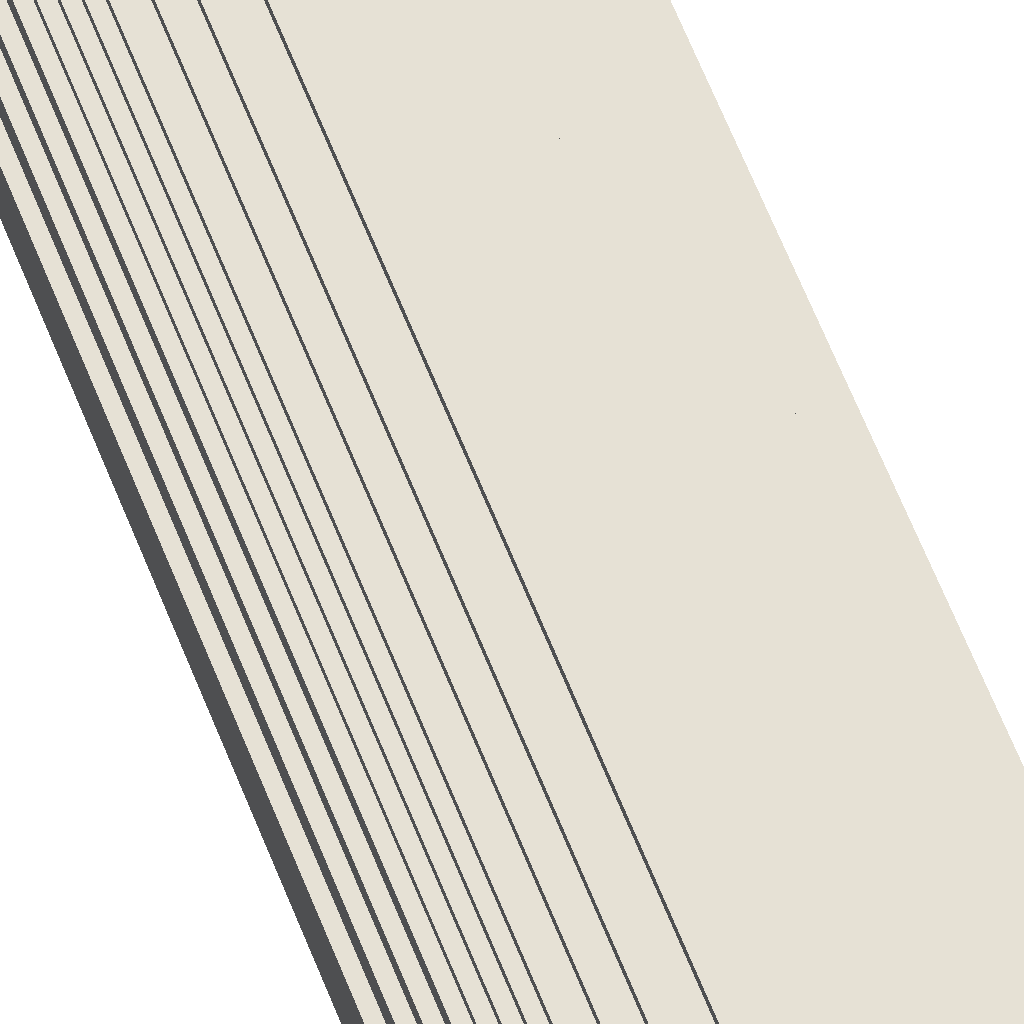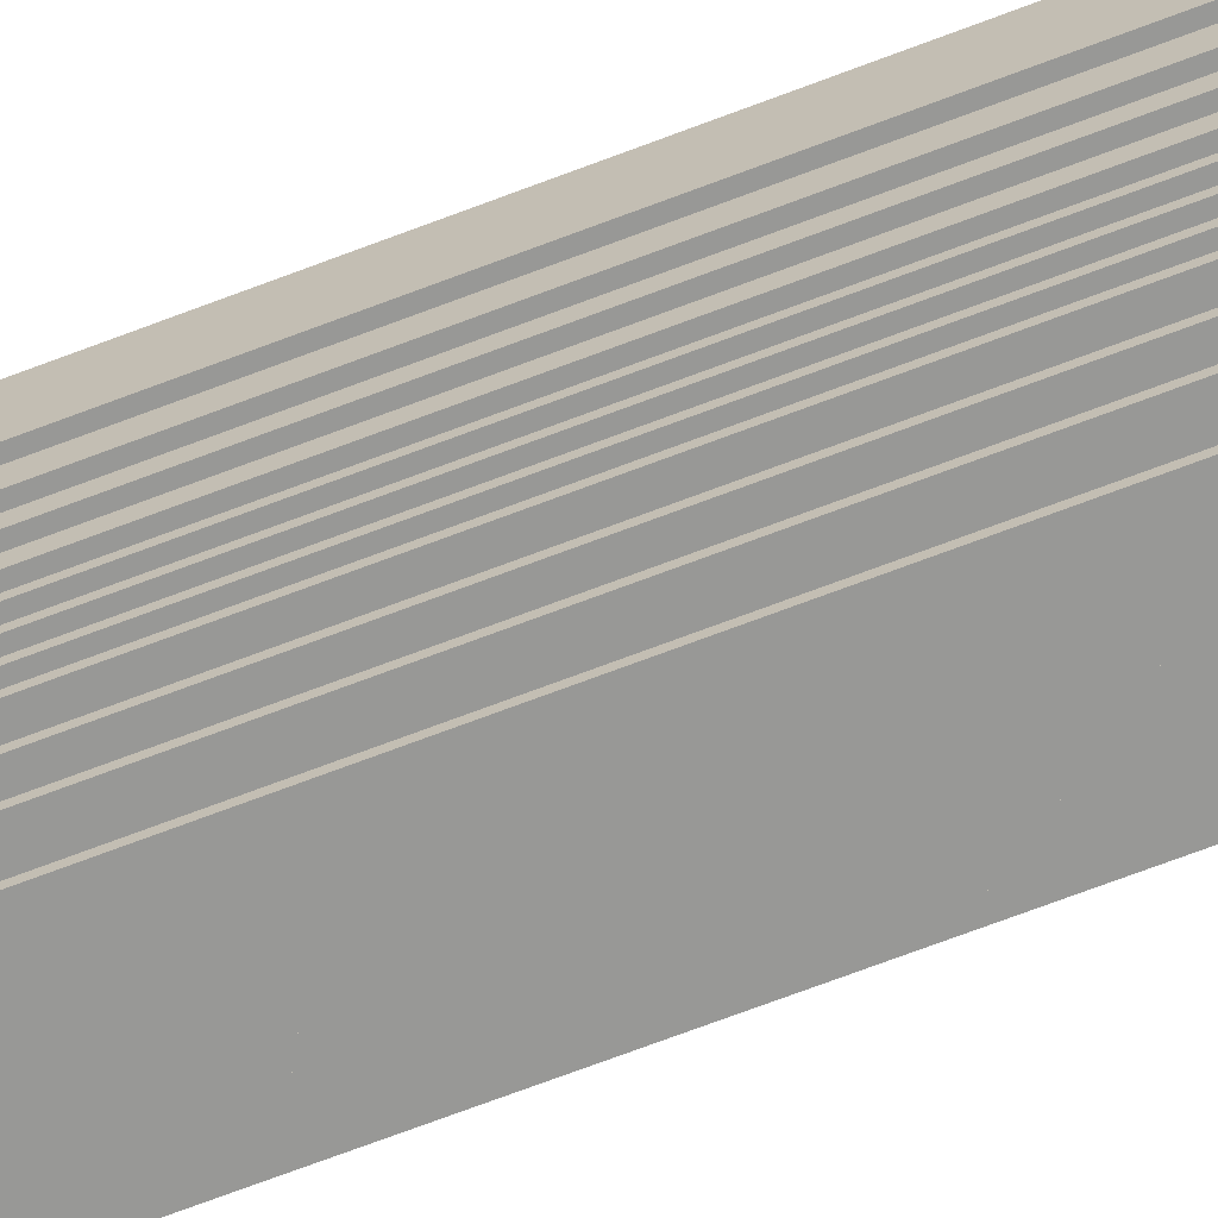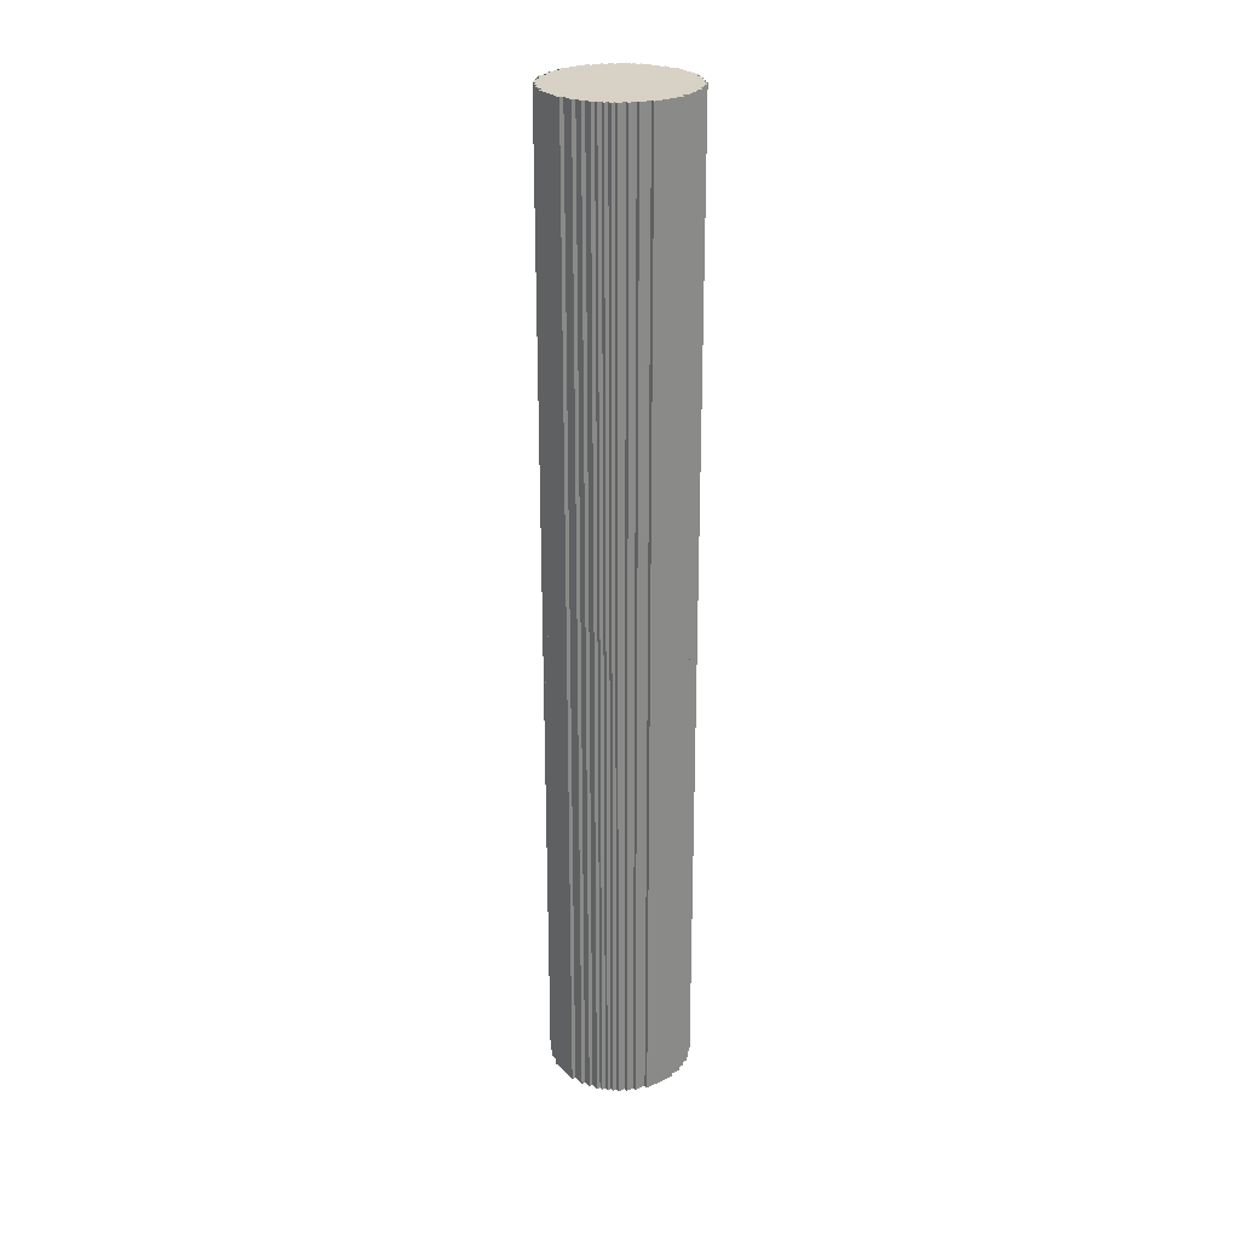
<metadata>
{"format":"obj","ext":"obj","renderer":"f3d","projection":"perspective","resolution":1024,"background":"white","views":[{"elev":64.8,"azim":-21.8,"up":"+Z"},{"elev":-68.4,"azim":111.1,"up":"+Z"},{"elev":27.2,"azim":-34.9,"up":"+Y"}]}
</metadata>
<code>
o
v 70.7 37 -17.6
v 70.7 37 -18.4
v 70.7 62.6 -17.6
v 70.7 62.6 -18.4
v 70.8 37 -17.3
v 70.8 37 -17.6
v 70.8 37 -18.4
v 70.8 37 -18.7
v 70.8 62.6 -17.3
v 70.8 62.6 -17.6
v 70.8 62.6 -18.4
v 70.8 62.6 -18.7
v 70.9 37 -17.1
v 70.9 37 -17.3
v 70.9 37 -18.7
v 70.9 37 -18.9
v 70.9 62.6 -17.1
v 70.9 62.6 -17.3
v 70.9 62.6 -18.7
v 70.9 62.6 -18.9
v 71 37 -16.9
v 71 37 -17.1
v 71 37 -18.9
v 71 37 -19.1
v 71 62.6 -16.9
v 71 62.6 -17.1
v 71 62.6 -18.9
v 71 62.6 -19.1
v 71.1 37 -16.8
v 71.1 37 -16.9
v 71.1 37 -19.1
v 71.1 37 -19.2
v 71.1 62.6 -16.8
v 71.1 62.6 -16.9
v 71.1 62.6 -19.1
v 71.1 62.6 -19.2
v 71.2 37 -16.7
v 71.2 37 -16.8
v 71.2 37 -19.2
v 71.2 37 -19.3
v 71.2 62.6 -16.7
v 71.2 62.6 -16.8
v 71.2 62.6 -19.2
v 71.2 62.6 -19.3
v 71.3 37 -16.6
v 71.3 37 -16.7
v 71.3 37 -19.3
v 71.3 37 -19.4
v 71.3 62.6 -16.6
v 71.3 62.6 -16.7
v 71.3 62.6 -19.3
v 71.3 62.6 -19.4
v 71.4 37 -16.5
v 71.4 37 -16.6
v 71.4 37 -19.4
v 71.4 37 -19.5
v 71.4 62.6 -16.5
v 71.4 62.6 -16.6
v 71.4 62.6 -19.4
v 71.4 62.6 -19.5
v 71.6 37 -16.4
v 71.6 37 -16.5
v 71.6 37 -19.5
v 71.6 37 -19.6
v 71.6 62.6 -16.4
v 71.6 62.6 -16.5
v 71.6 62.6 -19.5
v 71.6 62.6 -19.6
v 71.8 37 -16.3
v 71.8 37 -16.4
v 71.8 37 -19.6
v 71.8 37 -19.7
v 71.8 62.6 -16.3
v 71.8 62.6 -16.4
v 71.8 62.6 -19.6
v 71.8 62.6 -19.7
v 72.1 37 -16.2
v 72.1 37 -16.3
v 72.1 37 -19.7
v 72.1 37 -19.8
v 72.1 62.6 -16.2
v 72.1 62.6 -16.3
v 72.1 62.6 -19.7
v 72.1 62.6 -19.8
v 72.9 37 -16.2
v 72.9 37 -16.3
v 72.9 37 -19.7
v 72.9 37 -19.8
v 72.9 62.6 -16.2
v 72.9 62.6 -16.3
v 72.9 62.6 -19.7
v 72.9 62.6 -19.8
v 73.2 37 -16.3
v 73.2 37 -16.4
v 73.2 37 -19.6
v 73.2 37 -19.7
v 73.2 62.6 -16.3
v 73.2 62.6 -16.4
v 73.2 62.6 -19.6
v 73.2 62.6 -19.7
v 73.4 37 -16.4
v 73.4 37 -16.5
v 73.4 37 -19.5
v 73.4 37 -19.6
v 73.4 62.6 -16.4
v 73.4 62.6 -16.5
v 73.4 62.6 -19.5
v 73.4 62.6 -19.6
v 73.6 37 -16.5
v 73.6 37 -16.6
v 73.6 37 -19.4
v 73.6 37 -19.5
v 73.6 62.6 -16.5
v 73.6 62.6 -16.6
v 73.6 62.6 -19.4
v 73.6 62.6 -19.5
v 73.7 37 -16.6
v 73.7 37 -16.7
v 73.7 37 -19.3
v 73.7 37 -19.4
v 73.7 62.6 -16.6
v 73.7 62.6 -16.7
v 73.7 62.6 -19.3
v 73.7 62.6 -19.4
v 73.8 37 -16.7
v 73.8 37 -16.8
v 73.8 37 -19.2
v 73.8 37 -19.3
v 73.8 62.6 -16.7
v 73.8 62.6 -16.8
v 73.8 62.6 -19.2
v 73.8 62.6 -19.3
v 73.9 37 -16.8
v 73.9 37 -16.9
v 73.9 37 -19.1
v 73.9 37 -19.2
v 73.9 62.6 -16.8
v 73.9 62.6 -16.9
v 73.9 62.6 -19.1
v 73.9 62.6 -19.2
v 74 37 -16.9
v 74 37 -17.1
v 74 37 -18.9
v 74 37 -19.1
v 74 62.6 -16.9
v 74 62.6 -17.1
v 74 62.6 -18.9
v 74 62.6 -19.1
v 74.1 37 -17.1
v 74.1 37 -17.3
v 74.1 37 -18.7
v 74.1 37 -18.9
v 74.1 62.6 -17.1
v 74.1 62.6 -17.3
v 74.1 62.6 -18.7
v 74.1 62.6 -18.9
v 74.2 37 -17.3
v 74.2 37 -17.6
v 74.2 37 -18.4
v 74.2 37 -18.7
v 74.2 62.6 -17.3
v 74.2 62.6 -17.6
v 74.2 62.6 -18.4
v 74.2 62.6 -18.7
v 74.3 37 -17.6
v 74.3 37 -18.4
v 74.3 62.6 -17.6
v 74.3 62.6 -18.4
v 72.1 37 -16.2
v 72.1 62.6 -16.2
v 72.9 37 -16.2
v 72.9 62.6 -16.2
v 71.8 37 -16.3
v 71.8 62.6 -16.3
v 72.1 37 -16.3
v 72.1 62.6 -16.3
v 72.9 37 -16.3
v 72.9 62.6 -16.3
v 73.2 37 -16.3
v 73.2 62.6 -16.3
v 71.6 37 -16.4
v 71.6 62.6 -16.4
v 71.8 37 -16.4
v 71.8 62.6 -16.4
v 73.2 37 -16.4
v 73.2 62.6 -16.4
v 73.4 37 -16.4
v 73.4 62.6 -16.4
v 71.4 37 -16.5
v 71.4 62.6 -16.5
v 71.6 37 -16.5
v 71.6 62.6 -16.5
v 73.4 37 -16.5
v 73.4 62.6 -16.5
v 73.6 37 -16.5
v 73.6 62.6 -16.5
v 71.3 37 -16.6
v 71.3 62.6 -16.6
v 71.4 37 -16.6
v 71.4 62.6 -16.6
v 73.6 37 -16.6
v 73.6 62.6 -16.6
v 73.7 37 -16.6
v 73.7 62.6 -16.6
v 71.2 37 -16.7
v 71.2 62.6 -16.7
v 71.3 37 -16.7
v 71.3 62.6 -16.7
v 73.7 37 -16.7
v 73.7 62.6 -16.7
v 73.8 37 -16.7
v 73.8 62.6 -16.7
v 71.1 37 -16.8
v 71.1 62.6 -16.8
v 71.2 37 -16.8
v 71.2 62.6 -16.8
v 73.8 37 -16.8
v 73.8 62.6 -16.8
v 73.9 37 -16.8
v 73.9 62.6 -16.8
v 71 37 -16.9
v 71 62.6 -16.9
v 71.1 37 -16.9
v 71.1 62.6 -16.9
v 73.9 37 -16.9
v 73.9 62.6 -16.9
v 74 37 -16.9
v 74 62.6 -16.9
v 70.9 37 -17.1
v 70.9 62.6 -17.1
v 71 37 -17.1
v 71 62.6 -17.1
v 74 37 -17.1
v 74 62.6 -17.1
v 74.1 37 -17.1
v 74.1 62.6 -17.1
v 70.8 37 -17.3
v 70.8 62.6 -17.3
v 70.9 37 -17.3
v 70.9 62.6 -17.3
v 74.1 37 -17.3
v 74.1 62.6 -17.3
v 74.2 37 -17.3
v 74.2 62.6 -17.3
v 70.7 37 -17.6
v 70.7 62.6 -17.6
v 70.8 37 -17.6
v 70.8 62.6 -17.6
v 74.2 37 -17.6
v 74.2 62.6 -17.6
v 74.3 37 -17.6
v 74.3 62.6 -17.6
v 70.7 37 -18.4
v 70.7 62.6 -18.4
v 70.8 37 -18.4
v 70.8 62.6 -18.4
v 74.2 37 -18.4
v 74.2 62.6 -18.4
v 74.3 37 -18.4
v 74.3 62.6 -18.4
v 70.8 37 -18.7
v 70.8 62.6 -18.7
v 70.9 37 -18.7
v 70.9 62.6 -18.7
v 74.1 37 -18.7
v 74.1 62.6 -18.7
v 74.2 37 -18.7
v 74.2 62.6 -18.7
v 70.9 37 -18.9
v 70.9 62.6 -18.9
v 71 37 -18.9
v 71 62.6 -18.9
v 74 37 -18.9
v 74 62.6 -18.9
v 74.1 37 -18.9
v 74.1 62.6 -18.9
v 71 37 -19.1
v 71 62.6 -19.1
v 71.1 37 -19.1
v 71.1 62.6 -19.1
v 73.9 37 -19.1
v 73.9 62.6 -19.1
v 74 37 -19.1
v 74 62.6 -19.1
v 71.1 37 -19.2
v 71.1 62.6 -19.2
v 71.2 37 -19.2
v 71.2 62.6 -19.2
v 73.8 37 -19.2
v 73.8 62.6 -19.2
v 73.9 37 -19.2
v 73.9 62.6 -19.2
v 71.2 37 -19.3
v 71.2 62.6 -19.3
v 71.3 37 -19.3
v 71.3 62.6 -19.3
v 73.7 37 -19.3
v 73.7 62.6 -19.3
v 73.8 37 -19.3
v 73.8 62.6 -19.3
v 71.3 37 -19.4
v 71.3 62.6 -19.4
v 71.4 37 -19.4
v 71.4 62.6 -19.4
v 73.6 37 -19.4
v 73.6 62.6 -19.4
v 73.7 37 -19.4
v 73.7 62.6 -19.4
v 71.4 37 -19.5
v 71.4 62.6 -19.5
v 71.6 37 -19.5
v 71.6 62.6 -19.5
v 73.4 37 -19.5
v 73.4 62.6 -19.5
v 73.6 37 -19.5
v 73.6 62.6 -19.5
v 71.6 37 -19.6
v 71.6 62.6 -19.6
v 71.8 37 -19.6
v 71.8 62.6 -19.6
v 73.2 37 -19.6
v 73.2 62.6 -19.6
v 73.4 37 -19.6
v 73.4 62.6 -19.6
v 71.8 37 -19.7
v 71.8 62.6 -19.7
v 72.1 37 -19.7
v 72.1 62.6 -19.7
v 72.9 37 -19.7
v 72.9 62.6 -19.7
v 73.2 37 -19.7
v 73.2 62.6 -19.7
v 72.1 37 -19.8
v 72.1 62.6 -19.8
v 72.9 37 -19.8
v 72.9 62.6 -19.8
v 72.1 37 -16.2
v 72.9 37 -16.2
v 71.8 37 -16.3
v 72.1 37 -16.3
v 72.9 37 -16.3
v 73.2 37 -16.3
v 71.6 37 -16.4
v 71.8 37 -16.4
v 73.2 37 -16.4
v 73.4 37 -16.4
v 71.4 37 -16.5
v 71.6 37 -16.5
v 73.4 37 -16.5
v 73.6 37 -16.5
v 71.3 37 -16.6
v 71.4 37 -16.6
v 73.6 37 -16.6
v 73.7 37 -16.6
v 71.2 37 -16.7
v 71.3 37 -16.7
v 73.7 37 -16.7
v 73.8 37 -16.7
v 71.1 37 -16.8
v 71.2 37 -16.8
v 73.8 37 -16.8
v 73.9 37 -16.8
v 71 37 -16.9
v 71.1 37 -16.9
v 73.9 37 -16.9
v 74 37 -16.9
v 70.9 37 -17.1
v 71 37 -17.1
v 74 37 -17.1
v 74.1 37 -17.1
v 70.8 37 -17.3
v 70.9 37 -17.3
v 74.1 37 -17.3
v 74.2 37 -17.3
v 70.7 37 -17.6
v 70.8 37 -17.6
v 74.2 37 -17.6
v 74.3 37 -17.6
v 70.7 37 -18.4
v 70.8 37 -18.4
v 74.2 37 -18.4
v 74.3 37 -18.4
v 70.8 37 -18.7
v 70.9 37 -18.7
v 74.1 37 -18.7
v 74.2 37 -18.7
v 70.9 37 -18.9
v 71 37 -18.9
v 74 37 -18.9
v 74.1 37 -18.9
v 71 37 -19.1
v 71.1 37 -19.1
v 73.9 37 -19.1
v 74 37 -19.1
v 71.1 37 -19.2
v 71.2 37 -19.2
v 73.8 37 -19.2
v 73.9 37 -19.2
v 71.2 37 -19.3
v 71.3 37 -19.3
v 73.7 37 -19.3
v 73.8 37 -19.3
v 71.3 37 -19.4
v 71.4 37 -19.4
v 73.6 37 -19.4
v 73.7 37 -19.4
v 71.4 37 -19.5
v 71.6 37 -19.5
v 73.4 37 -19.5
v 73.6 37 -19.5
v 71.6 37 -19.6
v 71.8 37 -19.6
v 73.2 37 -19.6
v 73.4 37 -19.6
v 71.8 37 -19.7
v 72.1 37 -19.7
v 72.9 37 -19.7
v 73.2 37 -19.7
v 72.1 37 -19.8
v 72.9 37 -19.8
v 72.1 62.6 -16.2
v 72.9 62.6 -16.2
v 71.8 62.6 -16.3
v 72.1 62.6 -16.3
v 72.9 62.6 -16.3
v 73.2 62.6 -16.3
v 71.6 62.6 -16.4
v 71.8 62.6 -16.4
v 73.2 62.6 -16.4
v 73.4 62.6 -16.4
v 71.4 62.6 -16.5
v 71.6 62.6 -16.5
v 73.4 62.6 -16.5
v 73.6 62.6 -16.5
v 71.3 62.6 -16.6
v 71.4 62.6 -16.6
v 73.6 62.6 -16.6
v 73.7 62.6 -16.6
v 71.2 62.6 -16.7
v 71.3 62.6 -16.7
v 73.7 62.6 -16.7
v 73.8 62.6 -16.7
v 71.1 62.6 -16.8
v 71.2 62.6 -16.8
v 73.8 62.6 -16.8
v 73.9 62.6 -16.8
v 71 62.6 -16.9
v 71.1 62.6 -16.9
v 73.9 62.6 -16.9
v 74 62.6 -16.9
v 70.9 62.6 -17.1
v 71 62.6 -17.1
v 74 62.6 -17.1
v 74.1 62.6 -17.1
v 70.8 62.6 -17.3
v 70.9 62.6 -17.3
v 74.1 62.6 -17.3
v 74.2 62.6 -17.3
v 70.7 62.6 -17.6
v 70.8 62.6 -17.6
v 74.2 62.6 -17.6
v 74.3 62.6 -17.6
v 70.7 62.6 -18.4
v 70.8 62.6 -18.4
v 74.2 62.6 -18.4
v 74.3 62.6 -18.4
v 70.8 62.6 -18.7
v 70.9 62.6 -18.7
v 74.1 62.6 -18.7
v 74.2 62.6 -18.7
v 70.9 62.6 -18.9
v 71 62.6 -18.9
v 74 62.6 -18.9
v 74.1 62.6 -18.9
v 71 62.6 -19.1
v 71.1 62.6 -19.1
v 73.9 62.6 -19.1
v 74 62.6 -19.1
v 71.1 62.6 -19.2
v 71.2 62.6 -19.2
v 73.8 62.6 -19.2
v 73.9 62.6 -19.2
v 71.2 62.6 -19.3
v 71.3 62.6 -19.3
v 73.7 62.6 -19.3
v 73.8 62.6 -19.3
v 71.3 62.6 -19.4
v 71.4 62.6 -19.4
v 73.6 62.6 -19.4
v 73.7 62.6 -19.4
v 71.4 62.6 -19.5
v 71.6 62.6 -19.5
v 73.4 62.6 -19.5
v 73.6 62.6 -19.5
v 71.6 62.6 -19.6
v 71.8 62.6 -19.6
v 73.2 62.6 -19.6
v 73.4 62.6 -19.6
v 71.8 62.6 -19.7
v 72.1 62.6 -19.7
v 72.9 62.6 -19.7
v 73.2 62.6 -19.7
v 72.1 62.6 -19.8
v 72.9 62.6 -19.8
f 3 2 1
f 4 2 3
f 9 6 5
f 10 6 9
f 11 8 7
f 12 8 11
f 17 14 13
f 18 14 17
f 19 16 15
f 20 16 19
f 25 22 21
f 26 22 25
f 27 24 23
f 28 24 27
f 33 30 29
f 34 30 33
f 35 32 31
f 36 32 35
f 41 38 37
f 42 38 41
f 43 40 39
f 44 40 43
f 49 46 45
f 50 46 49
f 51 48 47
f 52 48 51
f 57 54 53
f 58 54 57
f 59 56 55
f 60 56 59
f 65 62 61
f 66 62 65
f 67 64 63
f 68 64 67
f 73 70 69
f 74 70 73
f 75 72 71
f 76 72 75
f 81 78 77
f 82 78 81
f 83 80 79
f 84 80 83
f 85 86 89
f 89 86 90
f 87 88 91
f 91 88 92
f 93 94 97
f 97 94 98
f 95 96 99
f 99 96 100
f 101 102 105
f 105 102 106
f 103 104 107
f 107 104 108
f 109 110 113
f 113 110 114
f 111 112 115
f 115 112 116
f 117 118 121
f 121 118 122
f 119 120 123
f 123 120 124
f 125 126 129
f 129 126 130
f 127 128 131
f 131 128 132
f 133 134 137
f 137 134 138
f 135 136 139
f 139 136 140
f 141 142 145
f 145 142 146
f 143 144 147
f 147 144 148
f 149 150 153
f 153 150 154
f 151 152 155
f 155 152 156
f 157 158 161
f 161 158 162
f 159 160 163
f 163 160 164
f 165 166 167
f 167 166 168
f 171 170 169
f 172 170 171
f 175 174 173
f 176 174 175
f 179 178 177
f 180 178 179
f 183 182 181
f 184 182 183
f 187 186 185
f 188 186 187
f 191 190 189
f 192 190 191
f 195 194 193
f 196 194 195
f 199 198 197
f 200 198 199
f 203 202 201
f 204 202 203
f 207 206 205
f 208 206 207
f 211 210 209
f 212 210 211
f 215 214 213
f 216 214 215
f 219 218 217
f 220 218 219
f 223 222 221
f 224 222 223
f 227 226 225
f 228 226 227
f 231 230 229
f 232 230 231
f 235 234 233
f 236 234 235
f 239 238 237
f 240 238 239
f 243 242 241
f 244 242 243
f 247 246 245
f 248 246 247
f 251 250 249
f 252 250 251
f 253 254 255
f 255 254 256
f 257 258 259
f 259 258 260
f 261 262 263
f 263 262 264
f 265 266 267
f 267 266 268
f 269 270 271
f 271 270 272
f 273 274 275
f 275 274 276
f 277 278 279
f 279 278 280
f 281 282 283
f 283 282 284
f 285 286 287
f 287 286 288
f 289 290 291
f 291 290 292
f 293 294 295
f 295 294 296
f 297 298 299
f 299 298 300
f 301 302 303
f 303 302 304
f 305 306 307
f 307 306 308
f 309 310 311
f 311 310 312
f 313 314 315
f 315 314 316
f 317 318 319
f 319 318 320
f 321 322 323
f 323 322 324
f 325 326 327
f 327 326 328
f 329 330 331
f 331 330 332
f 333 334 335
f 335 334 336
f 340 338 337
f 341 338 340
f 344 340 339
f 344 342 341
f 344 341 340
f 345 342 344
f 348 344 343
f 348 346 345
f 348 345 344
f 349 346 348
f 352 348 347
f 352 350 349
f 352 349 348
f 353 350 352
f 356 352 351
f 356 354 353
f 356 353 352
f 357 354 356
f 360 356 355
f 360 358 357
f 360 357 356
f 361 358 360
f 364 360 359
f 364 362 361
f 364 361 360
f 365 362 364
f 368 364 363
f 368 366 365
f 368 365 364
f 369 366 368
f 372 368 367
f 372 370 369
f 372 369 368
f 373 370 372
f 376 372 371
f 376 374 373
f 376 373 372
f 377 374 376
f 379 376 375
f 379 378 377
f 379 377 376
f 380 378 379
f 381 378 380
f 382 378 381
f 383 381 380
f 384 381 383
f 385 381 384
f 386 381 385
f 387 385 384
f 388 385 387
f 389 385 388
f 390 385 389
f 391 389 388
f 392 389 391
f 393 389 392
f 394 389 393
f 395 393 392
f 396 393 395
f 397 393 396
f 398 393 397
f 399 397 396
f 400 397 399
f 401 397 400
f 402 397 401
f 403 401 400
f 404 401 403
f 405 401 404
f 406 401 405
f 407 405 404
f 408 405 407
f 409 405 408
f 410 405 409
f 411 409 408
f 412 409 411
f 413 409 412
f 414 409 413
f 415 413 412
f 416 413 415
f 417 413 416
f 418 413 417
f 419 417 416
f 420 417 419
f 421 422 424
f 424 422 425
f 423 424 428
f 425 426 428
f 424 425 428
f 428 426 429
f 427 428 432
f 429 430 432
f 428 429 432
f 432 430 433
f 431 432 436
f 433 434 436
f 432 433 436
f 436 434 437
f 435 436 440
f 437 438 440
f 436 437 440
f 440 438 441
f 439 440 444
f 441 442 444
f 440 441 444
f 444 442 445
f 443 444 448
f 445 446 448
f 444 445 448
f 448 446 449
f 447 448 452
f 449 450 452
f 448 449 452
f 452 450 453
f 451 452 456
f 453 454 456
f 452 453 456
f 456 454 457
f 455 456 460
f 457 458 460
f 456 457 460
f 460 458 461
f 459 460 463
f 461 462 463
f 460 461 463
f 463 462 464
f 464 462 465
f 465 462 466
f 464 465 467
f 467 465 468
f 468 465 469
f 469 465 470
f 468 469 471
f 471 469 472
f 472 469 473
f 473 469 474
f 472 473 475
f 475 473 476
f 476 473 477
f 477 473 478
f 476 477 479
f 479 477 480
f 480 477 481
f 481 477 482
f 480 481 483
f 483 481 484
f 484 481 485
f 485 481 486
f 484 485 487
f 487 485 488
f 488 485 489
f 489 485 490
f 488 489 491
f 491 489 492
f 492 489 493
f 493 489 494
f 492 493 495
f 495 493 496
f 496 493 497
f 497 493 498
f 496 497 499
f 499 497 500
f 500 497 501
f 501 497 502
f 500 501 503
f 503 501 504

</code>
